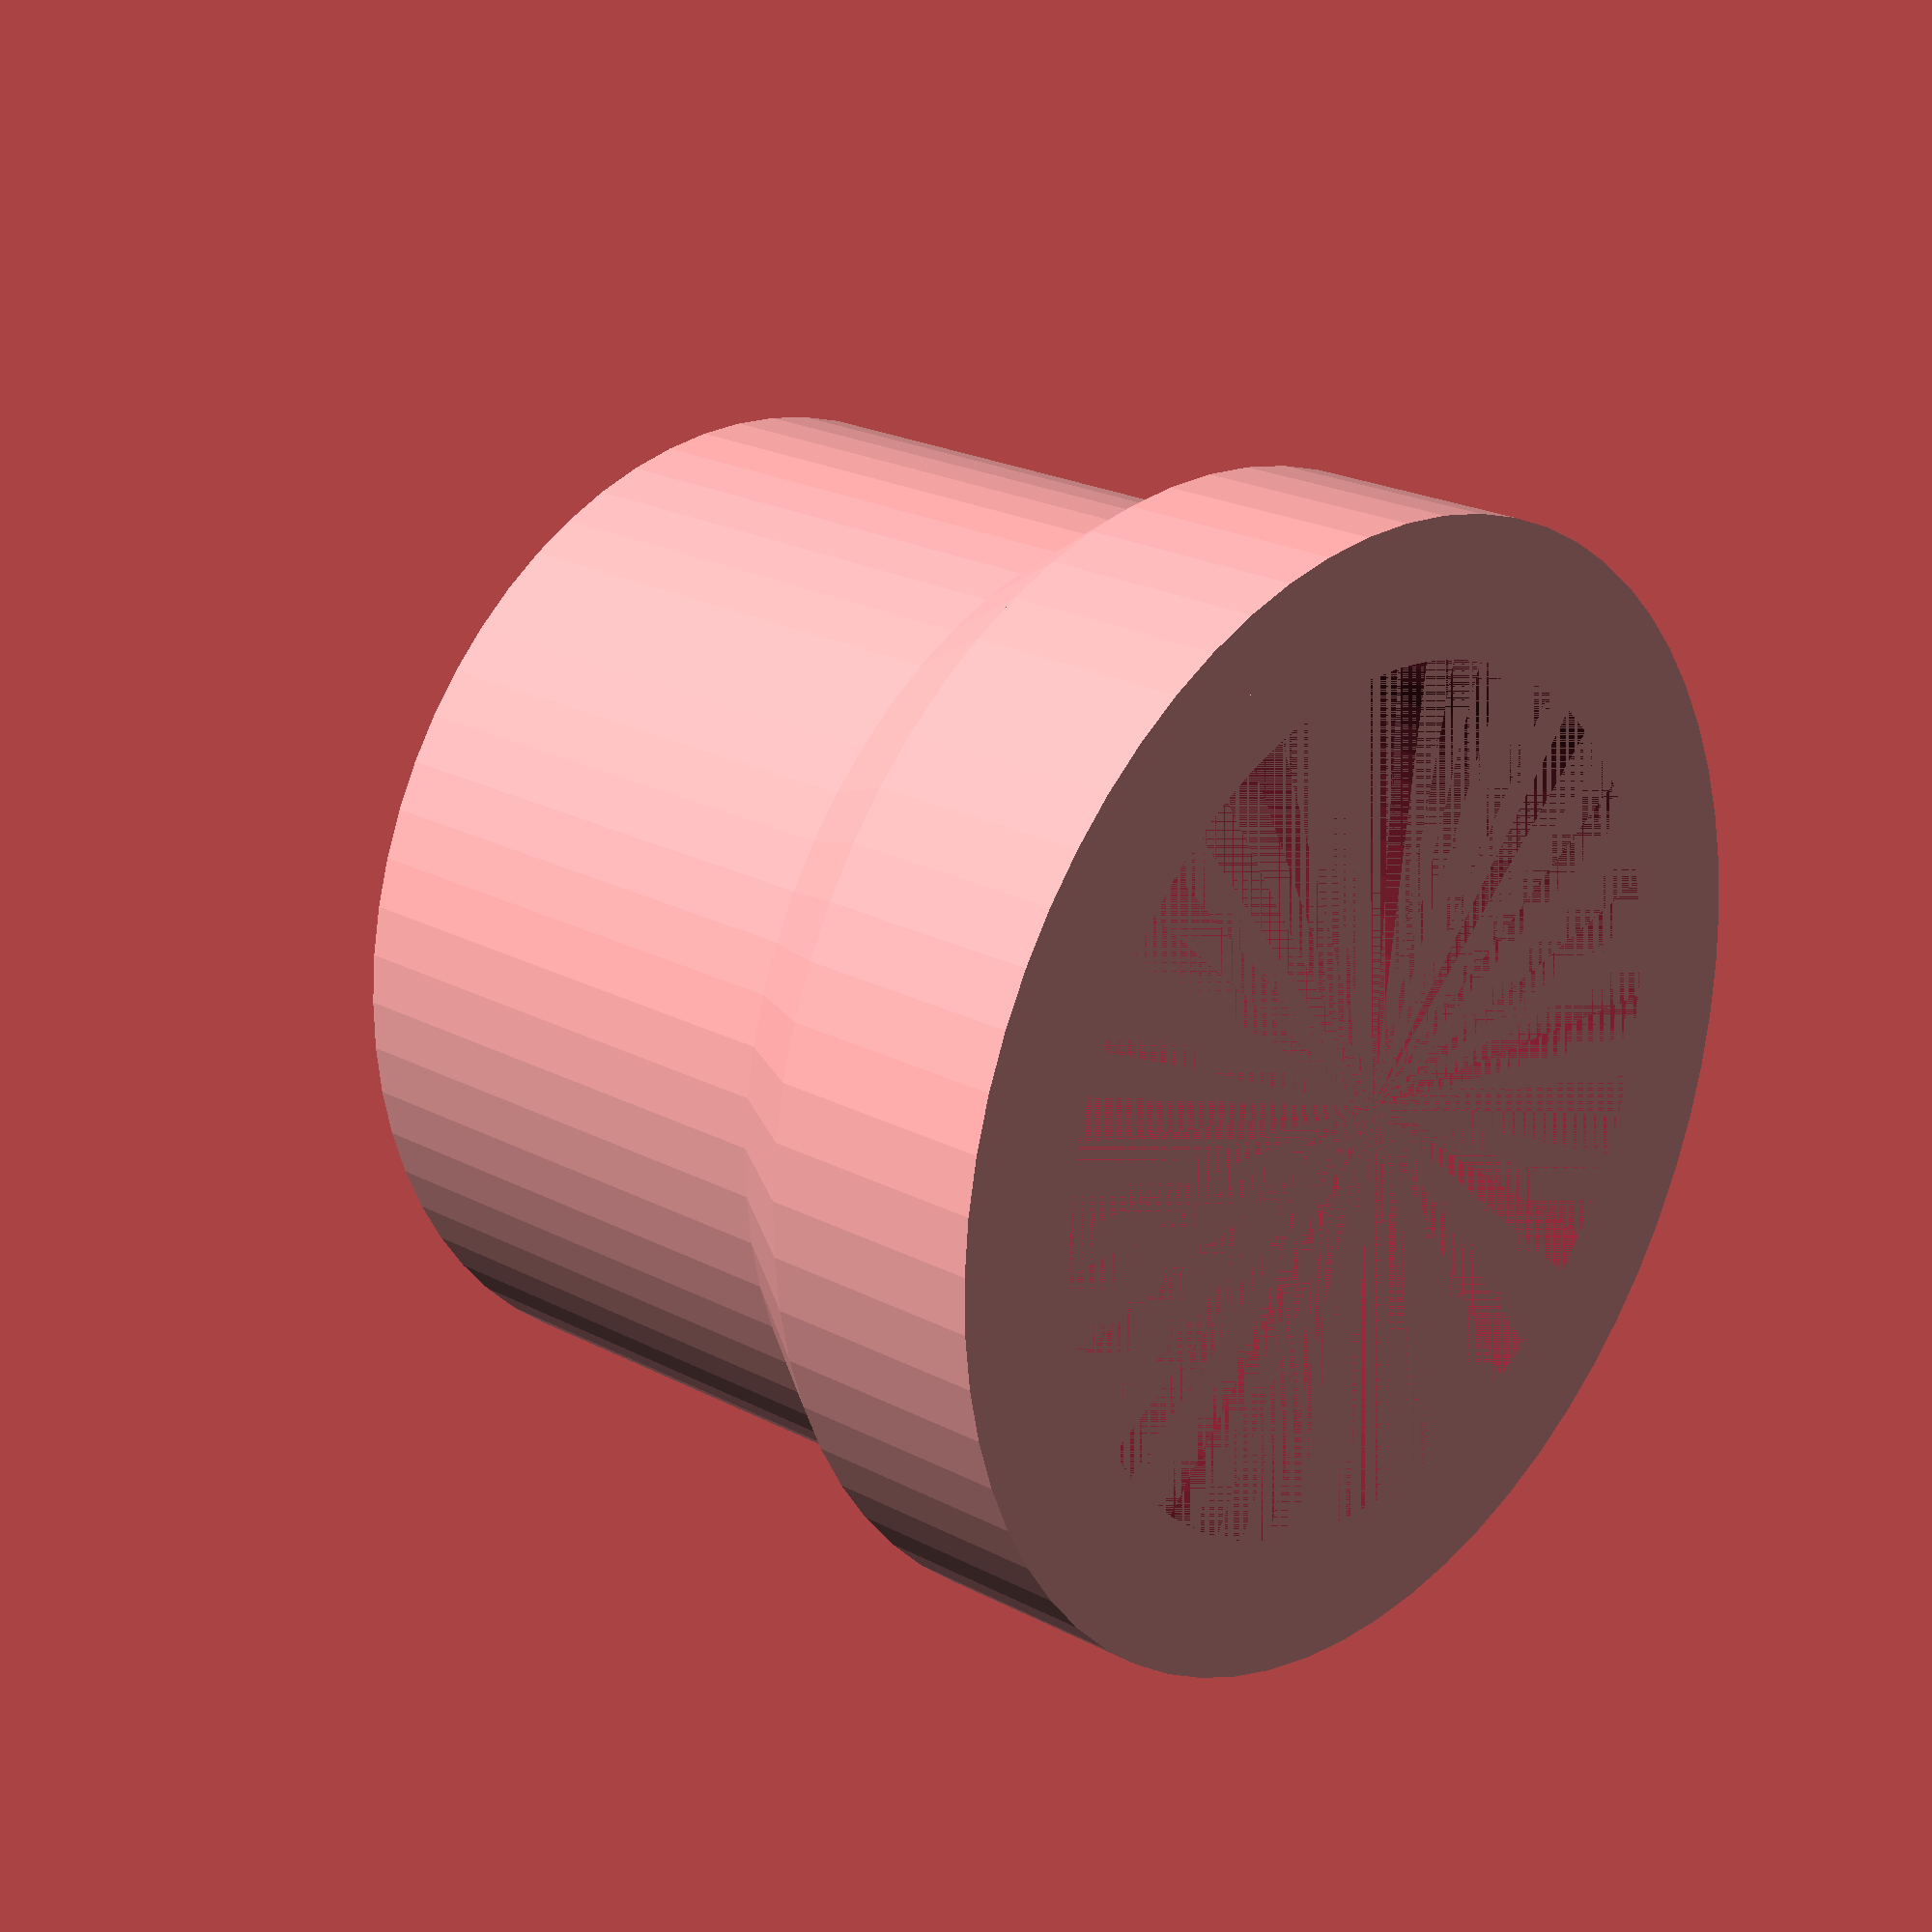
<openscad>
/* [Pipe Dimensions] */
// Outside Diameter
pipe_od = 50;
// Total Height
total_ht = 50;
// Fudge
fudge = .25;
// Wall Thickness
wall_thick = 2;
// Cylinders Resolution
cyl_res = 64;


difference() {

	union() {
		cylinder(r=(pipe_od/2)+(wall_thick*2)+fudge,h=total_ht,$fn=cyl_res);
		cylinder(r=(pipe_od/2)+((wall_thick*2)+(wall_thick*2)+fudge),h=total_ht/3.66666,$fn=cyl_res);
		//cone
		translate([0,0,total_ht/3.66666]) cylinder(r1=(pipe_od/2)+((wall_thick*2)+(wall_thick*2)+fudge),r2=2,h=total_ht*.95,$fn=cyl_res);
	}

	union() {
		cylinder(r=(pipe_od/2)+fudge,h=total_ht*2,$fn=cyl_res);
	}

}
</openscad>
<views>
elev=338.0 azim=256.6 roll=132.7 proj=p view=wireframe
</views>
